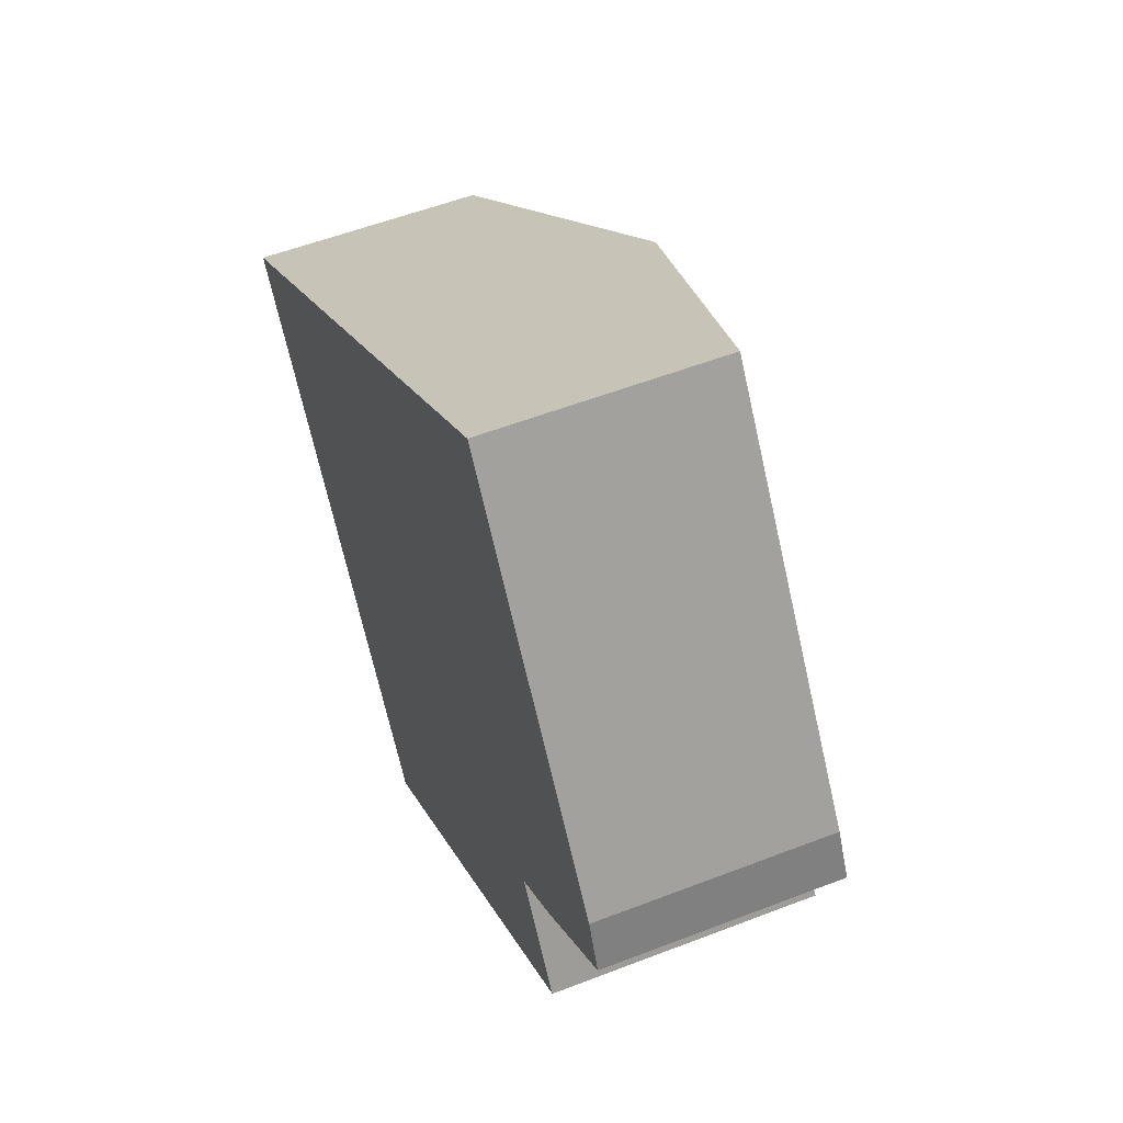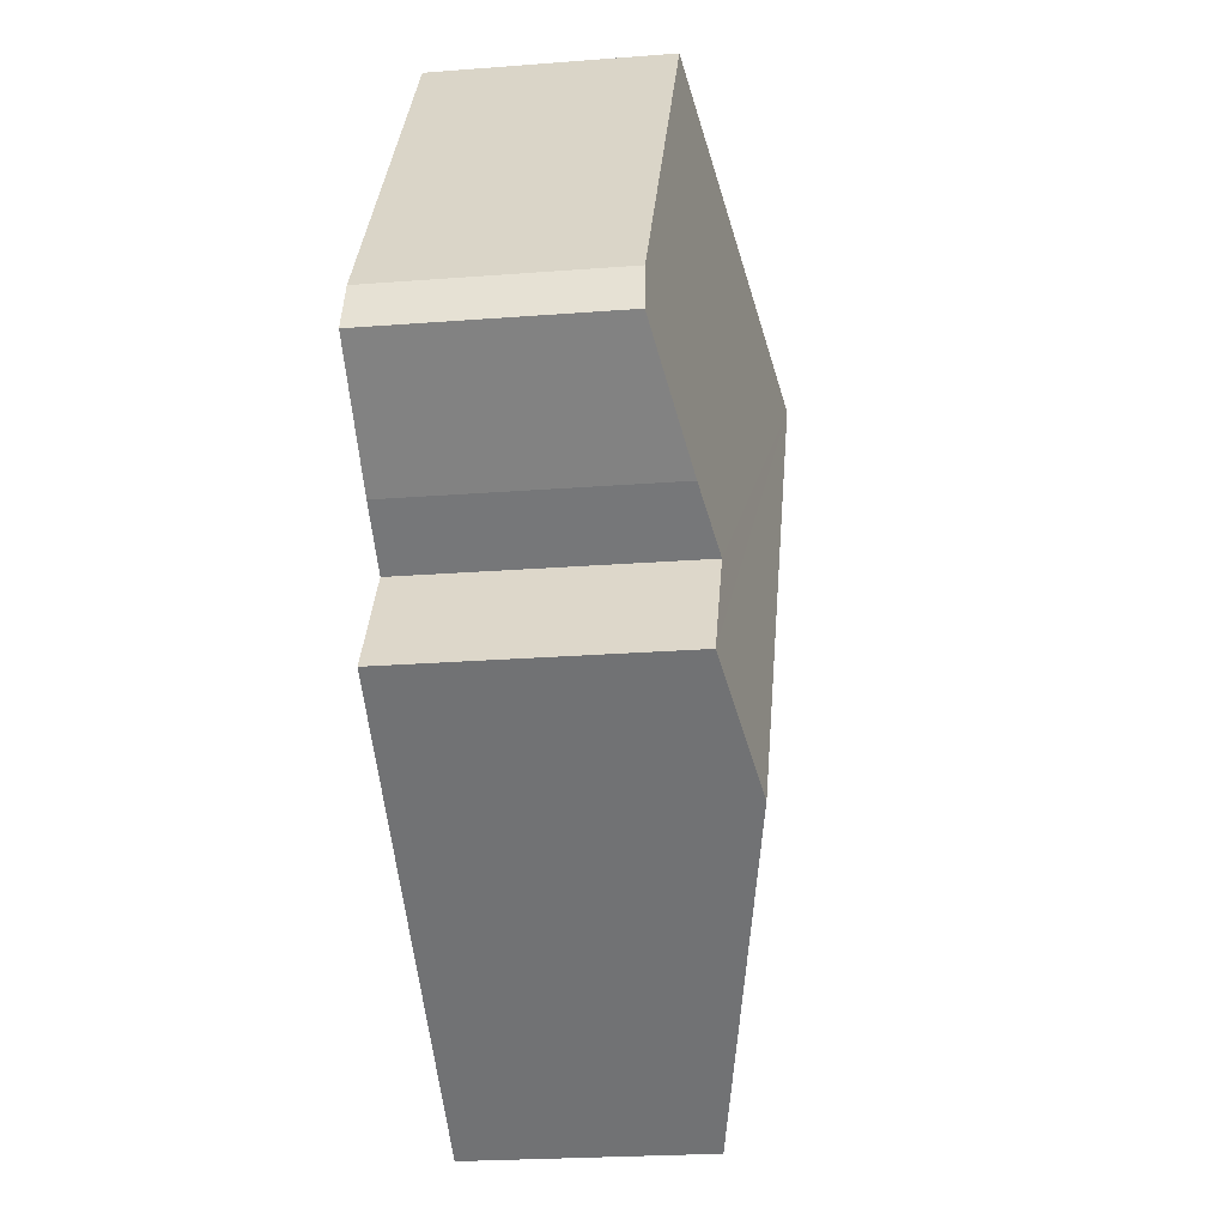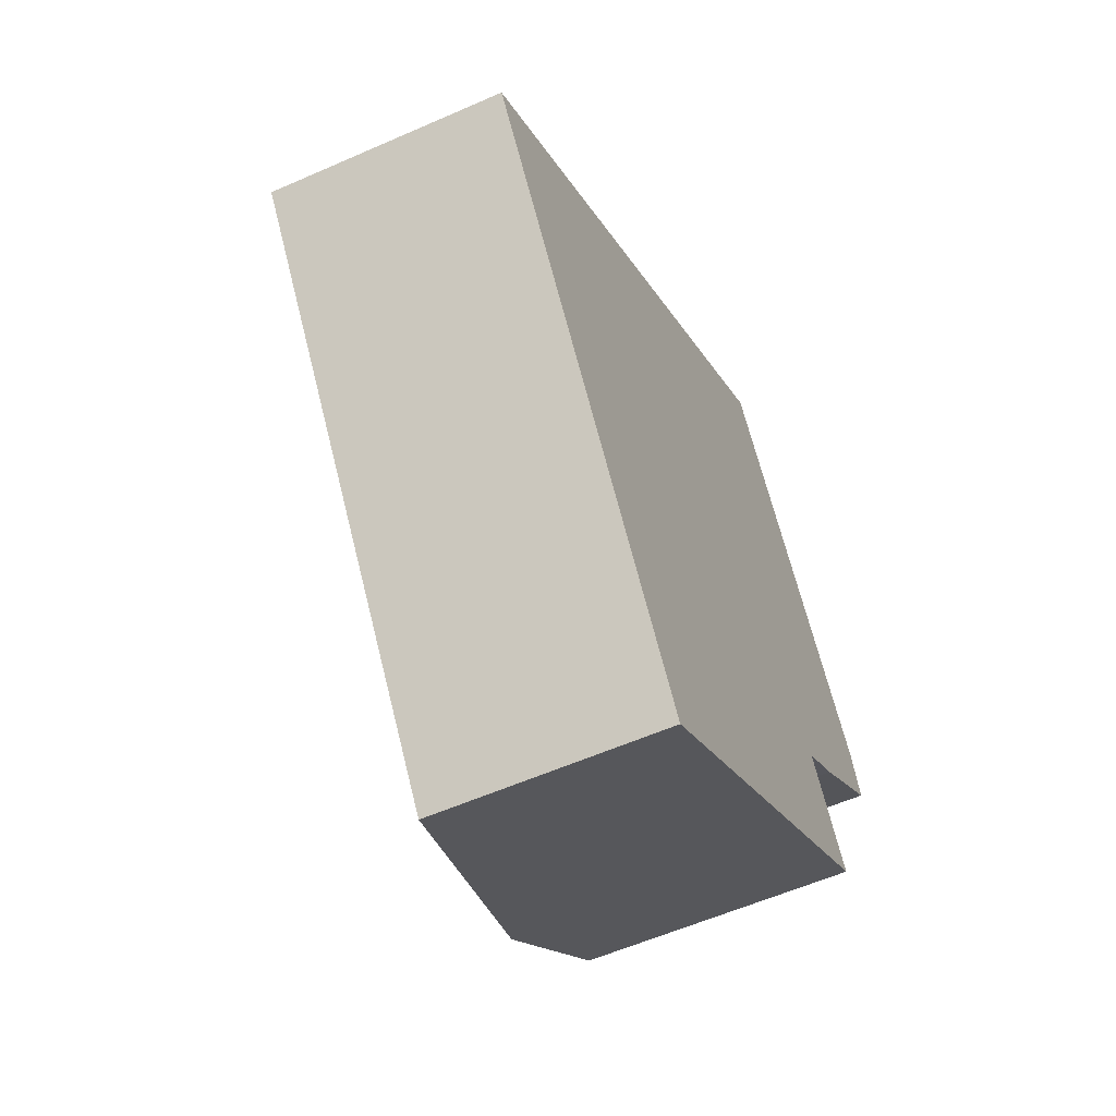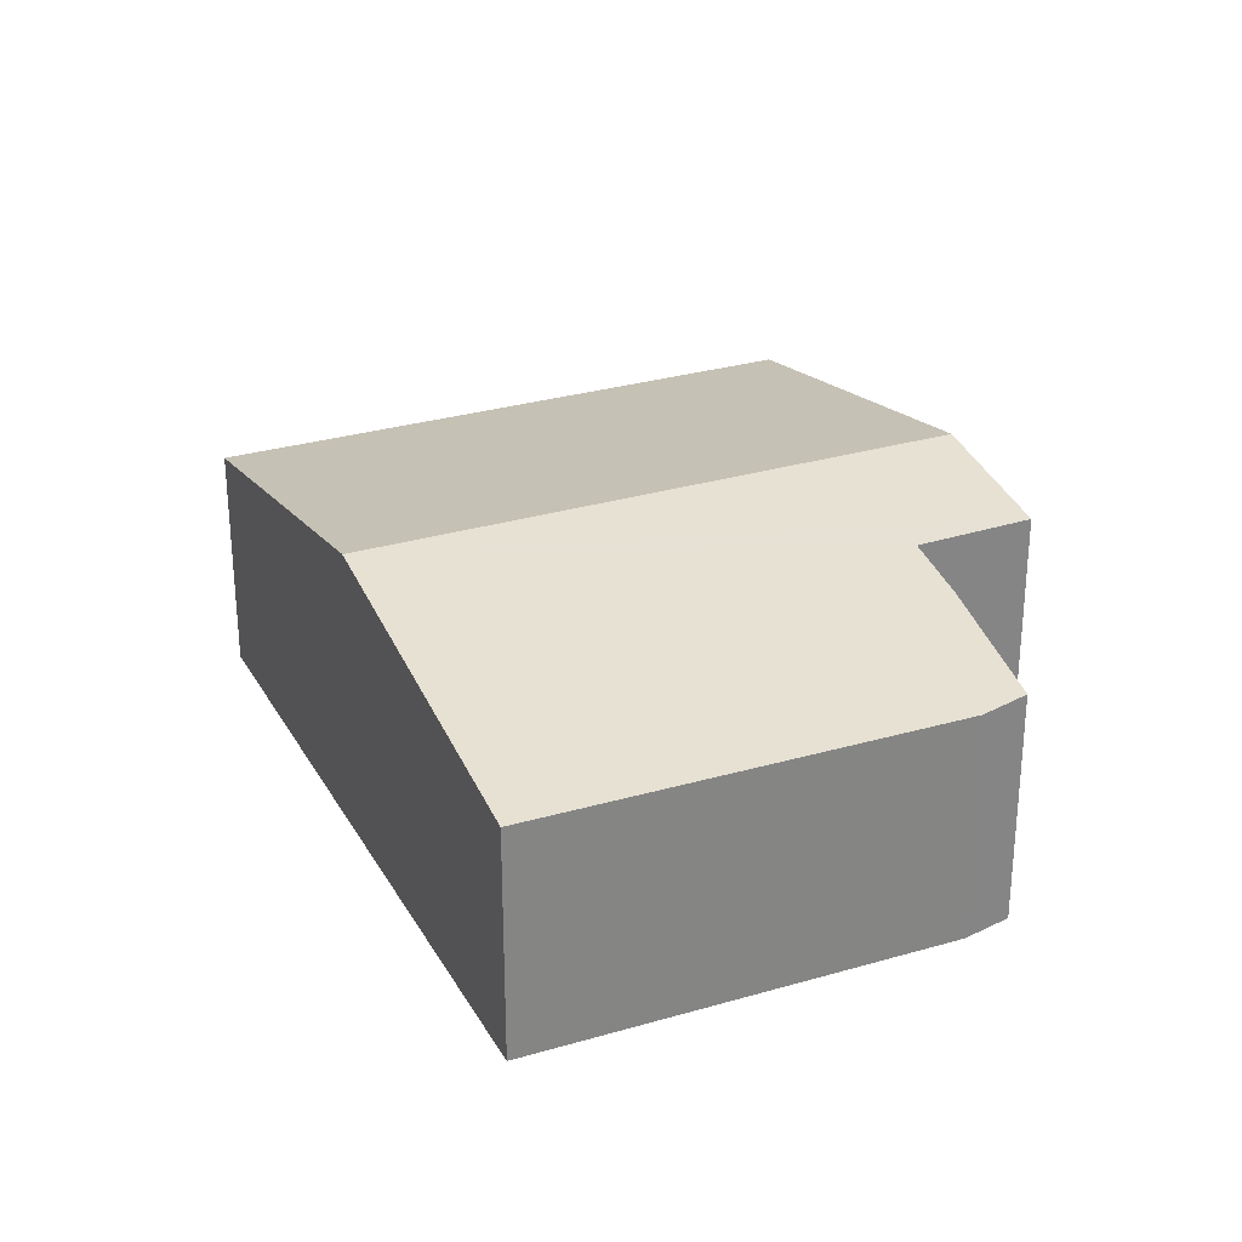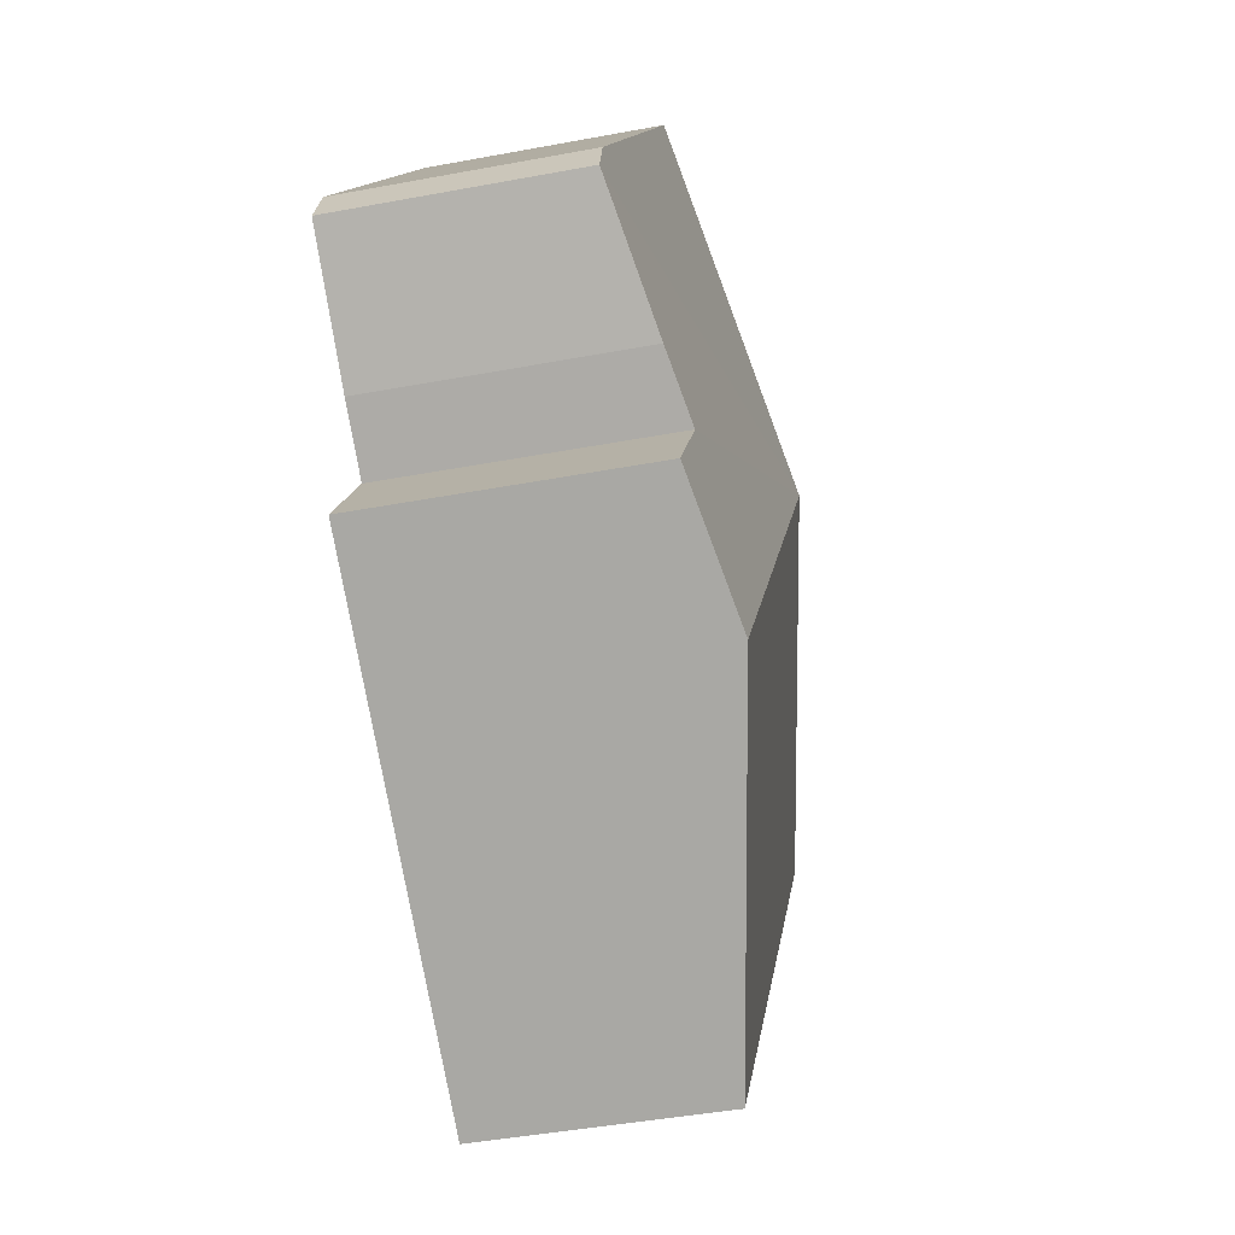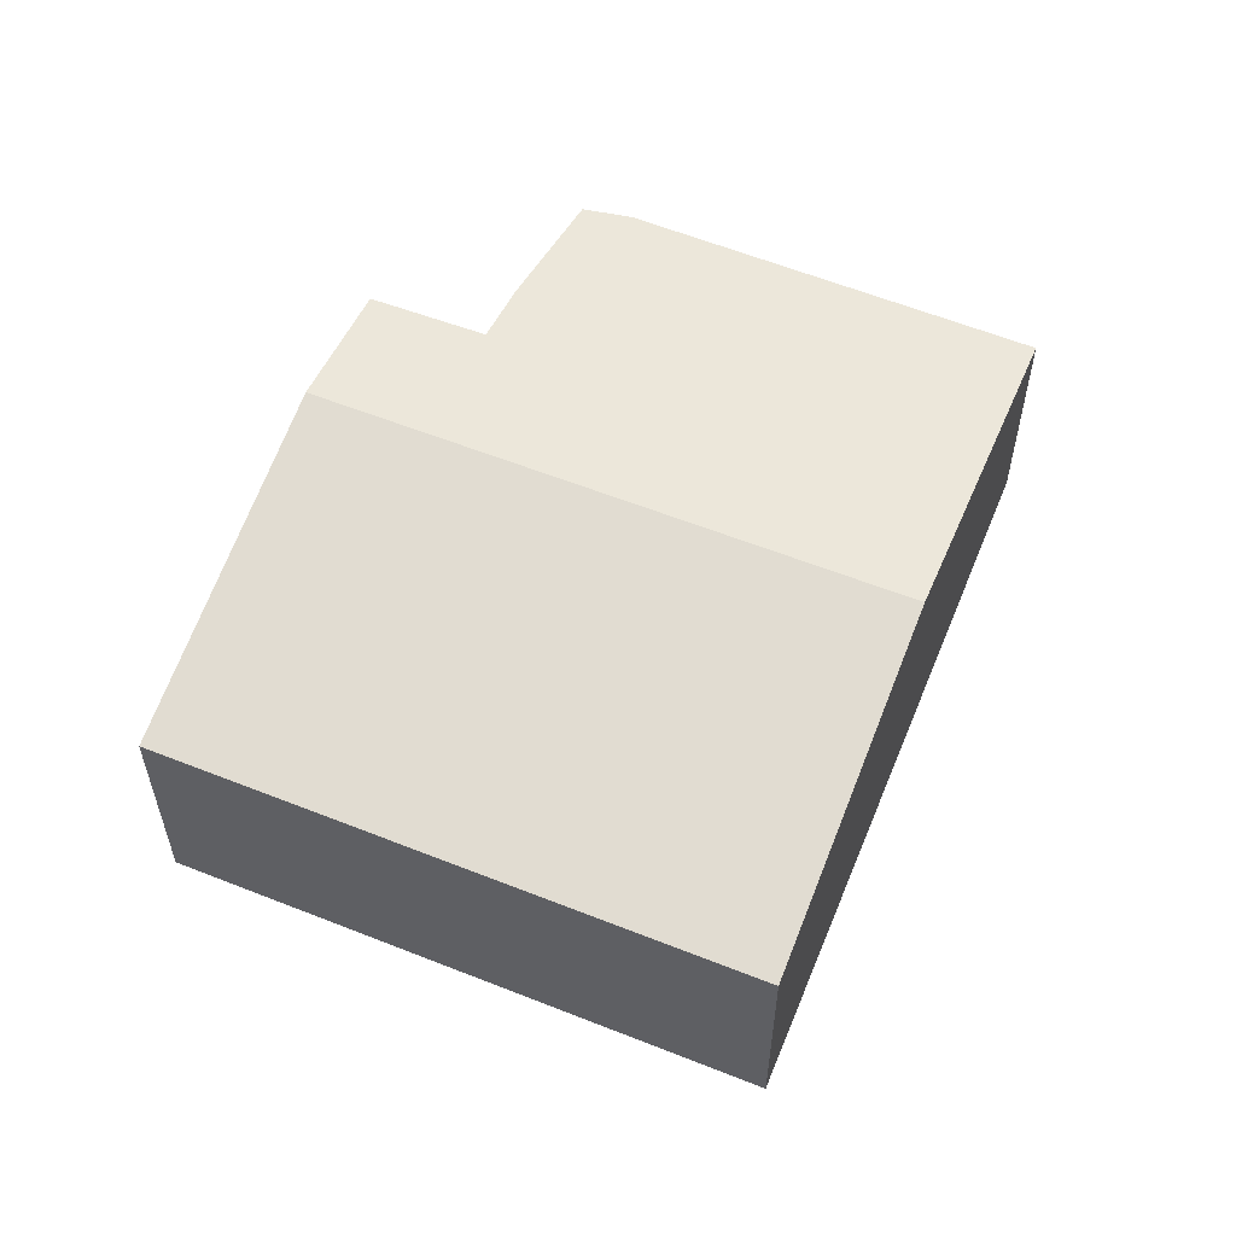
<metadata>
{"format":"obj","ext":"obj","renderer":"f3d","projection":"perspective","resolution":1024,"background":"white","views":[{"elev":54.3,"azim":67.6,"up":"+Z"},{"elev":-22.7,"azim":97.7,"up":"+Z"},{"elev":-56.7,"azim":-65.2,"up":"+Z"},{"elev":29.0,"azim":31.4,"up":"+Y"},{"elev":-43.5,"azim":102.5,"up":"+Z"},{"elev":57.9,"azim":-102.2,"up":"+Y"}]}
</metadata>
<code>
v  2.635 2.55 1.792
v  6.68 2.327 -1.891
v  5.648 2.55 -2.573
v  6.1 2.323 -1.01
v  6.594 2.213 -0.661
v  7.556 1.99 0.114
v  7.387 1.973 0.526
v  5.24 1.98 3.565
v  2.989 1.974 -4.33
v  0 1.974 1.209e-16
v  6.68 1.158e-16 -1.891
v  5.648 1.576e-16 -2.573
v  2.989 2.651e-16 -4.33
v  6.594 4.047e-17 -0.661
v  7.556 -6.98e-18 0.114
v  6.1 6.184e-17 -1.01
v  0 0 0
v  2.635 -1.097e-16 1.792
v  5.24 -2.183e-16 3.565
v  7.387 -3.221e-17 0.526
g defaultobject
f 1 2 3
f 2 1 4
f 4 1 5
f 5 1 6
f 6 1 7
f 7 1 8
f 9 1 3
f 1 9 10
f 11 3 2
f 3 11 9
f 9 11 12
f 9 12 13
f 6 14 5
f 14 6 15
f 5 16 4
f 16 5 14
f 13 10 9
f 10 13 17
f 17 1 10
f 1 17 18
f 1 18 8
f 8 18 19
f 19 7 8
f 7 19 20
f 4 11 2
f 11 4 16
f 7 15 6
f 15 7 20
f 20 14 15
f 14 20 19
f 14 19 16
f 16 12 11
f 12 16 19
f 12 19 18
f 12 18 13
f 13 18 17

</code>
